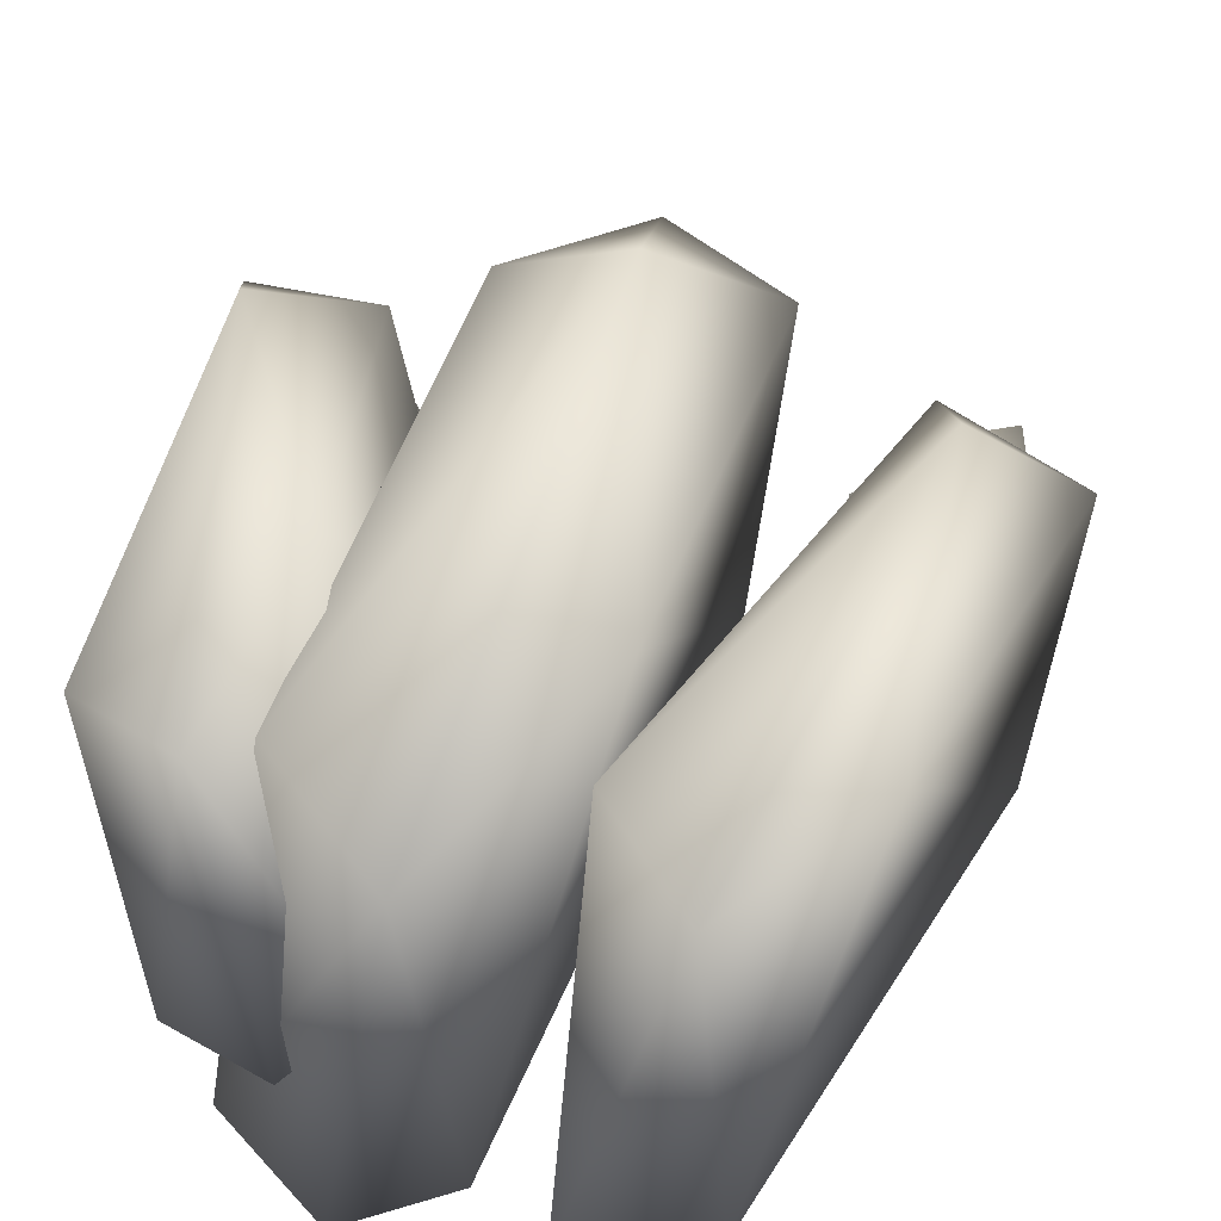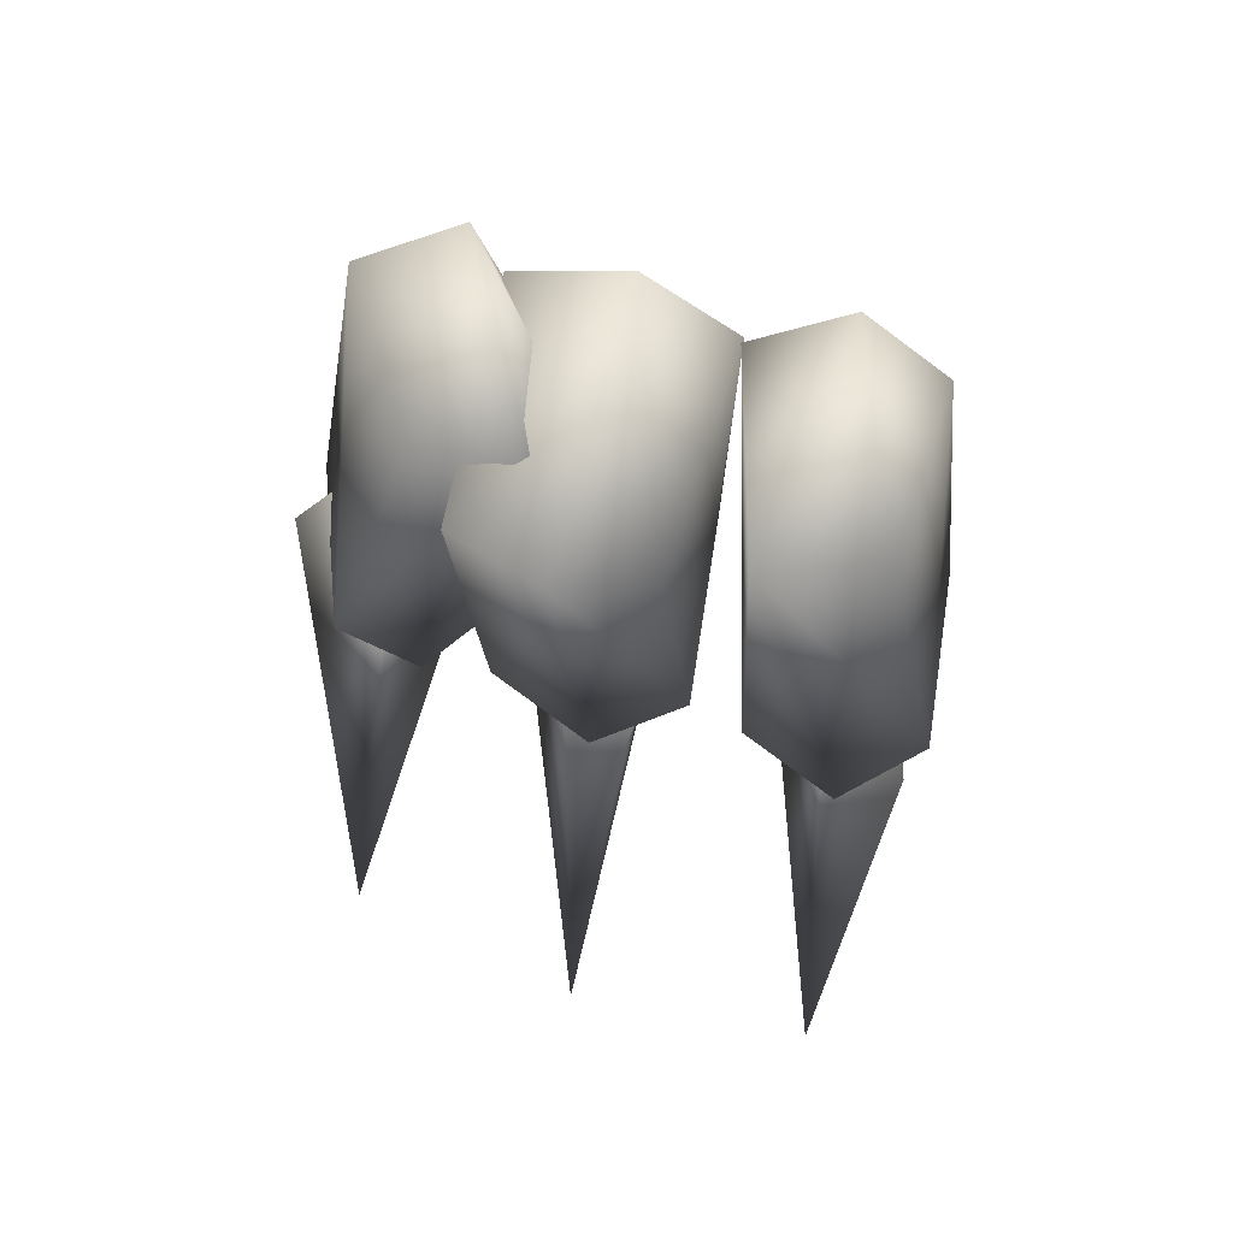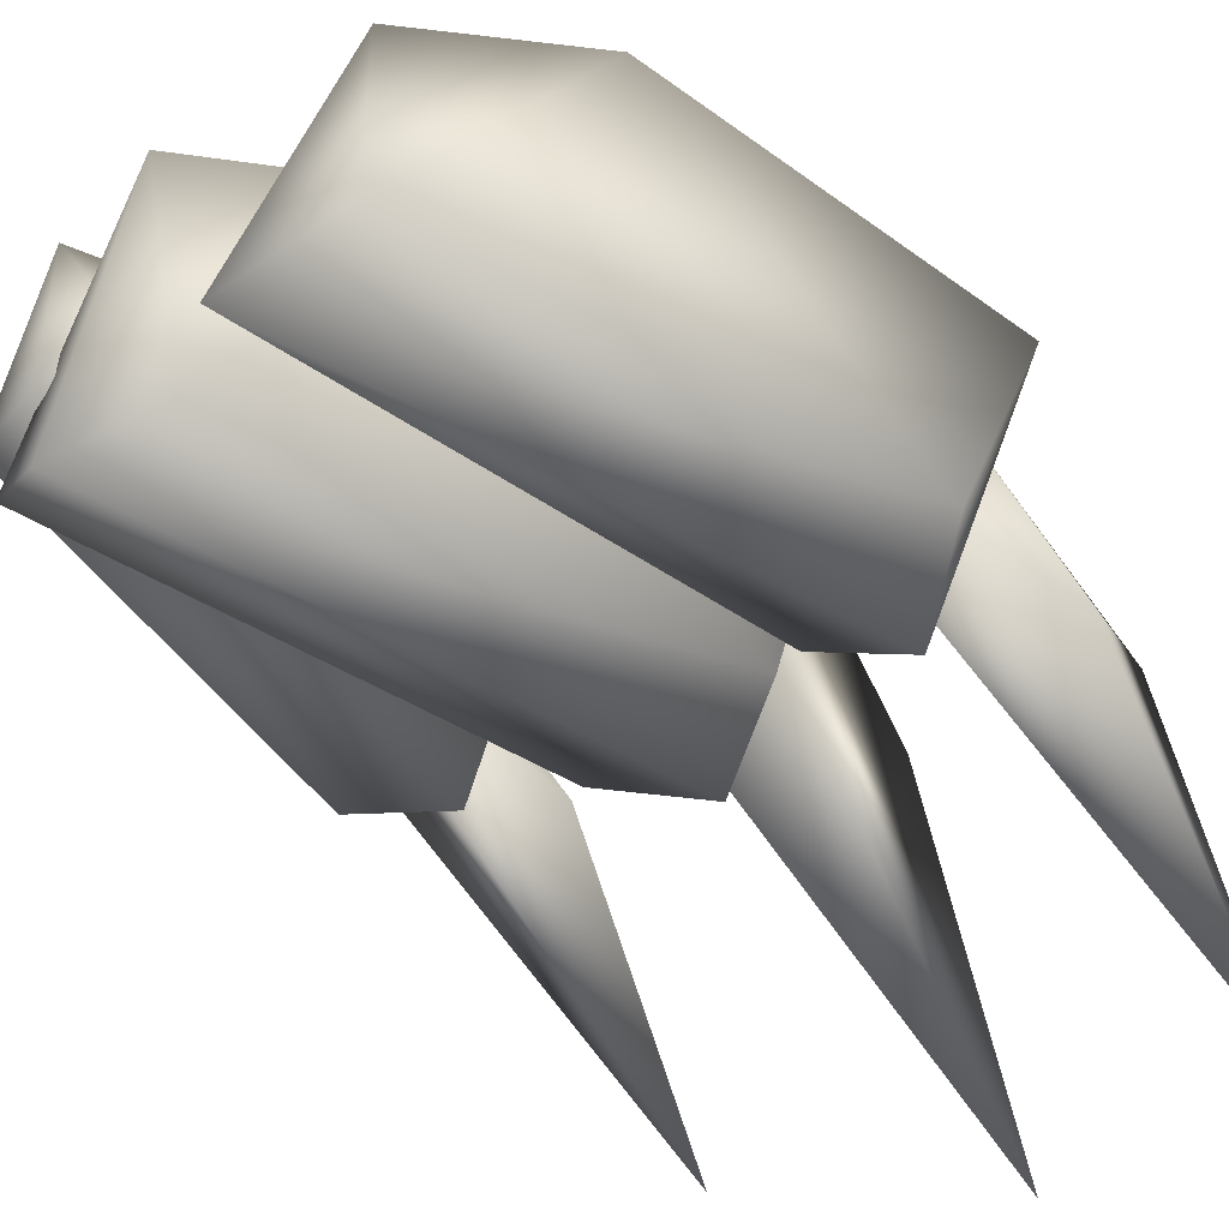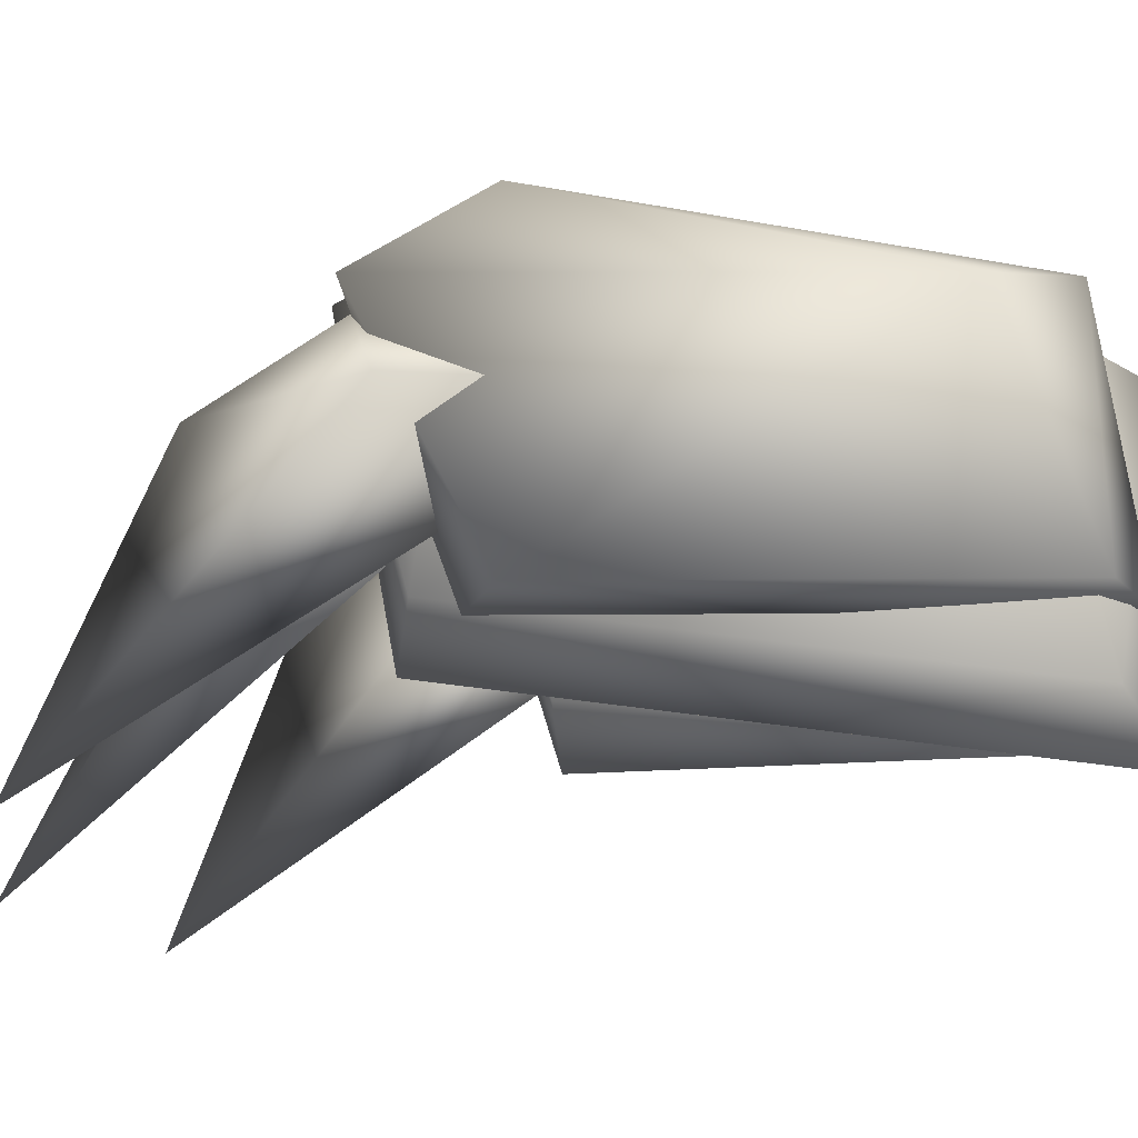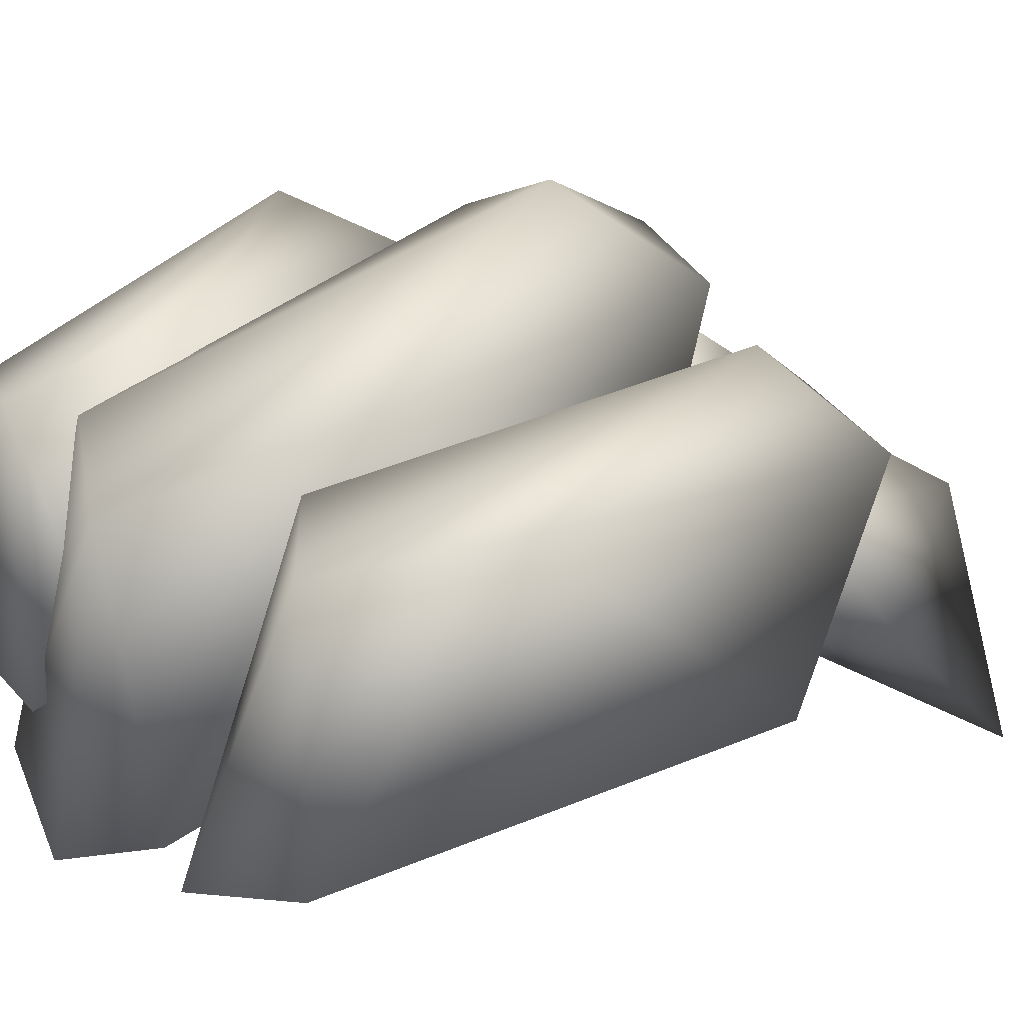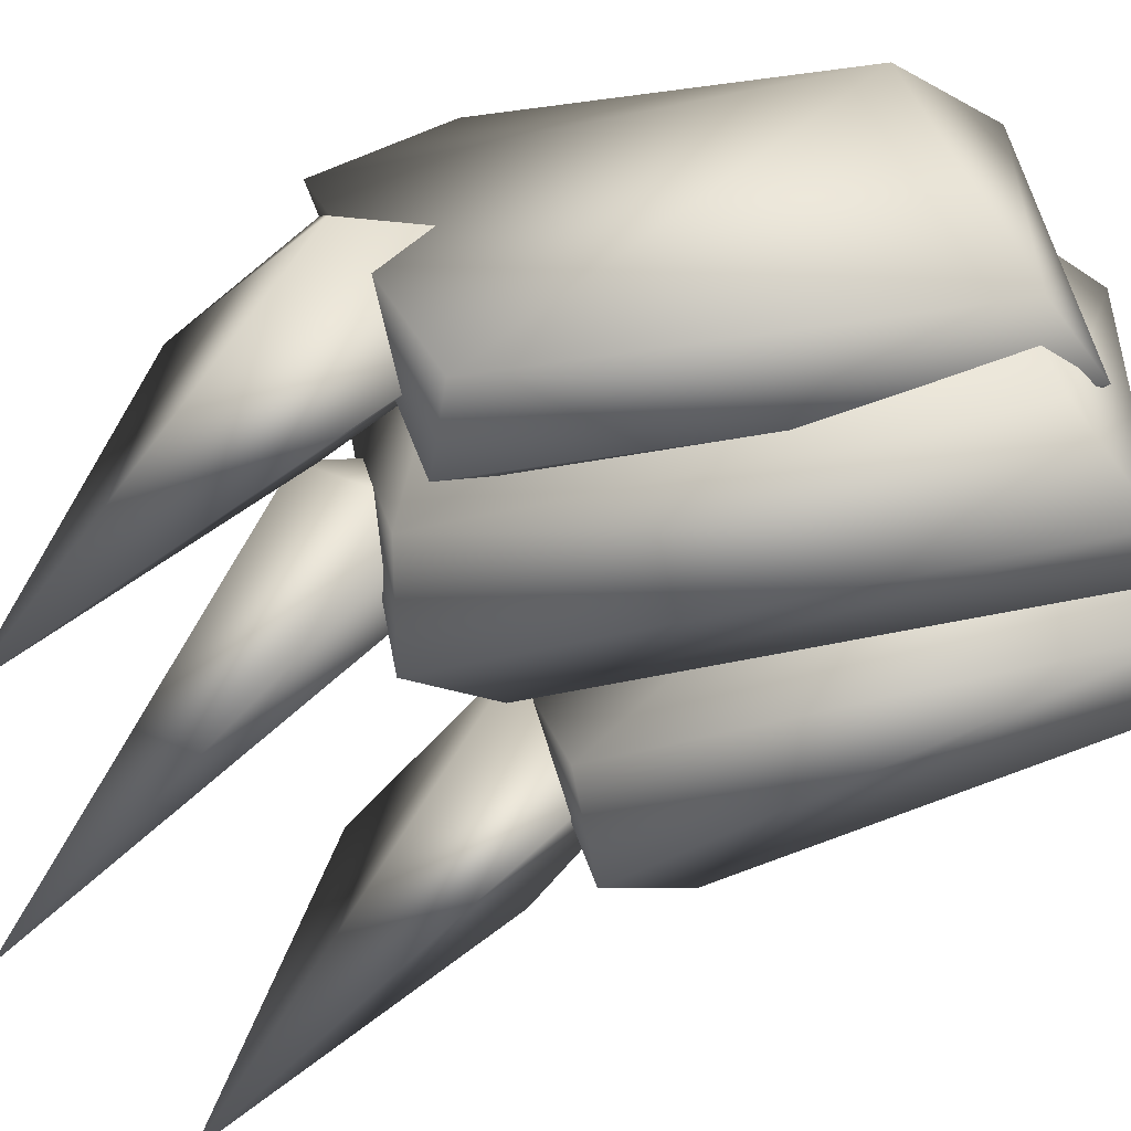
<metadata>
{"format":"obj","ext":"obj","renderer":"f3d","projection":"perspective","resolution":1024,"background":"white","views":[{"elev":38.9,"azim":18.5,"up":"+Y"},{"elev":68.0,"azim":4.6,"up":"+Z"},{"elev":-44.8,"azim":45.1,"up":"+Y"},{"elev":-7.9,"azim":-73.1,"up":"+Y"},{"elev":21.6,"azim":44.6,"up":"+Y"},{"elev":-41.8,"azim":-65.3,"up":"+Y"}]}
</metadata>
<code>
o Asset
v -0.6012 -0.5688 -1.029
v -0.7794 0.1819 -0.2178
v -0.6541 0.1326 -0.6415
v -0.3854 -0.03816 -0.4355
v -0.4689 0.1912 0.2644
v -0.6848 0.3102 -0.2922
v -0.456 0.2682 -0.1396
v -0.2273 -0.0667 -0.1045
v -0.2374 0.4979 0.5144
v -0.000687 -0.1115 0.9692
v -0.4228 0.4085 -0.2704
v -0.6092 0.5576 -0.03162
v -0.2887 0.3801 0.9836
v -0.1268 -0.2181 1.076
v -0.4092 -0.2132 -0.1735
v -0.7321 0.3765 -0.306
v -0.5571 0.3373 0.8497
v -0.355 -0.1826 1.032
v -0.616 -0.18 -0.03585
v 0.6824 0.4491 -0.1906
v 0.7985 0.2868 0.5932
v 0.9059 0.2246 -0.3635
v 0.8497 -0.3304 -0.1573
v 0.561 0.2403 0.9639
v 0.6472 -0.3697 1.031
v 0.3569 -0.4329 1.099
v 0.633 -0.4332 -0.2959
v 0.5681 0.2632 -0.5017
v 0.313 0.2728 0.7249
v 0.3946 -0.2955 -0.2457
v -0.2135 -0.2431 0.3306
v 0.2271 0.1015 0.2063
v -0.08306 0.03661 -0.3131
v 0.2459 0.4744 -0.2561
v -0.2087 0.1835 -0.5962
v 0.1903 0.2584 -0.2018
v -0.01192 -0.7316 -1.323
v 0.08994 0.08536 -0.9085
v 0.8255 -0.2821 -0.5485
v 0.763 0.08583 -0.2481
v 0.5734 0.04368 0.1493
v 0.645 -0.8146 -1.23
v 0.6581 -0.0604 -0.9207
v 0.6122 0.1973 -0.4953
v 0.4426 0.1039 -0.3757
v 0.08732 0.6823 -0.1996
v 0.002669 0.4915 -0.5982
v -0.2038 0.5648 -0.2325
v 0.3018 0.4322 -0.4858
v 0.3216 0.3962 0.5218
v 0.2595 -0.2021 -0.3304
v 0.1845 -0.4391 1
v -0.04065 -0.5121 1.108
v 0.0828 0.2465 1.059
v -0.2159 0.3372 0.8549
v -0.2502 -0.152 -0.3352
v 0.009895 -0.2803 -0.4529
v -0.2692 -0.3628 1.028
f 1 2 3
f 3 4 1
f 4 5 1
f 1 5 2
f 2 5 6
f 6 3 2
f 3 6 7
f 7 4 3
f 4 7 5
f 7 6 5
f 8 9 10
f 9 8 11
f 12 9 11
f 13 9 12
f 13 10 9
f 10 13 14
f 14 8 10
f 15 8 14
f 15 11 8
f 15 16 11
f 11 16 12
f 16 17 12
f 13 12 17
f 17 18 13
f 13 18 14
f 18 19 14
f 15 14 19
f 15 19 16
f 19 17 16
f 18 17 19
f 20 21 22
f 21 23 22
f 24 21 20
f 24 25 21
f 23 21 25
f 26 23 25
f 27 23 26
f 27 22 23
f 27 28 22
f 20 22 28
f 28 29 20
f 24 20 29
f 24 29 26
f 30 26 29
f 27 26 30
f 30 28 27
f 30 29 28
f 25 24 26
f 33 34 35
f 33 36 34
f 36 33 37
f 37 33 35
f 37 35 38
f 34 38 35
f 38 34 37
f 37 34 36
f 39 40 41
f 39 41 42
f 43 39 42
f 40 39 43
f 43 44 40
f 40 44 41
f 45 41 44
f 42 41 45
f 42 45 43
f 44 43 45
f 46 47 48
f 46 49 47
f 46 50 49
f 50 51 49
f 51 50 52
f 53 51 52
f 52 54 53
f 54 52 50
f 54 50 46
f 54 46 55
f 48 55 46
f 56 55 48
f 48 47 56
f 56 47 57
f 57 53 56
f 58 56 53
f 53 54 58
f 55 58 54
f 56 58 55
f 57 51 53
f 57 49 51
f 57 47 49
l 31 32

</code>
